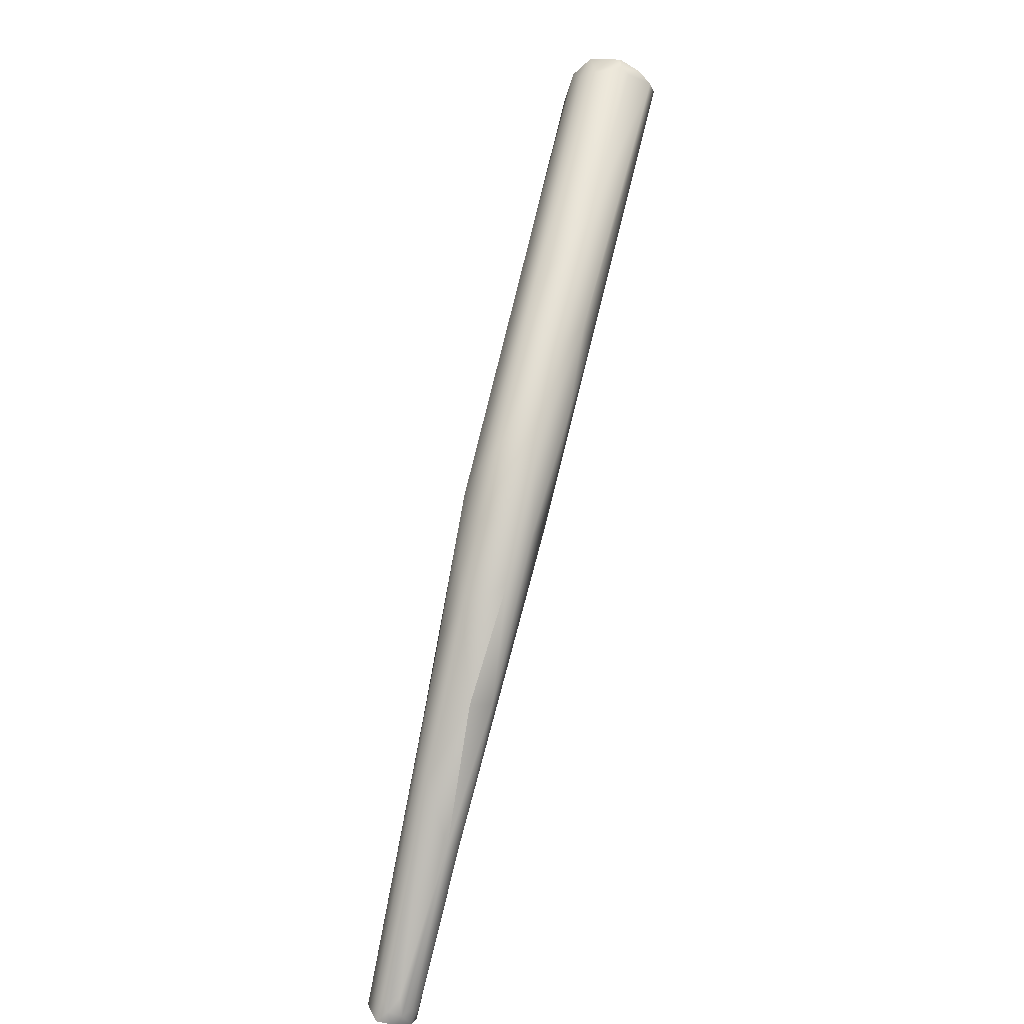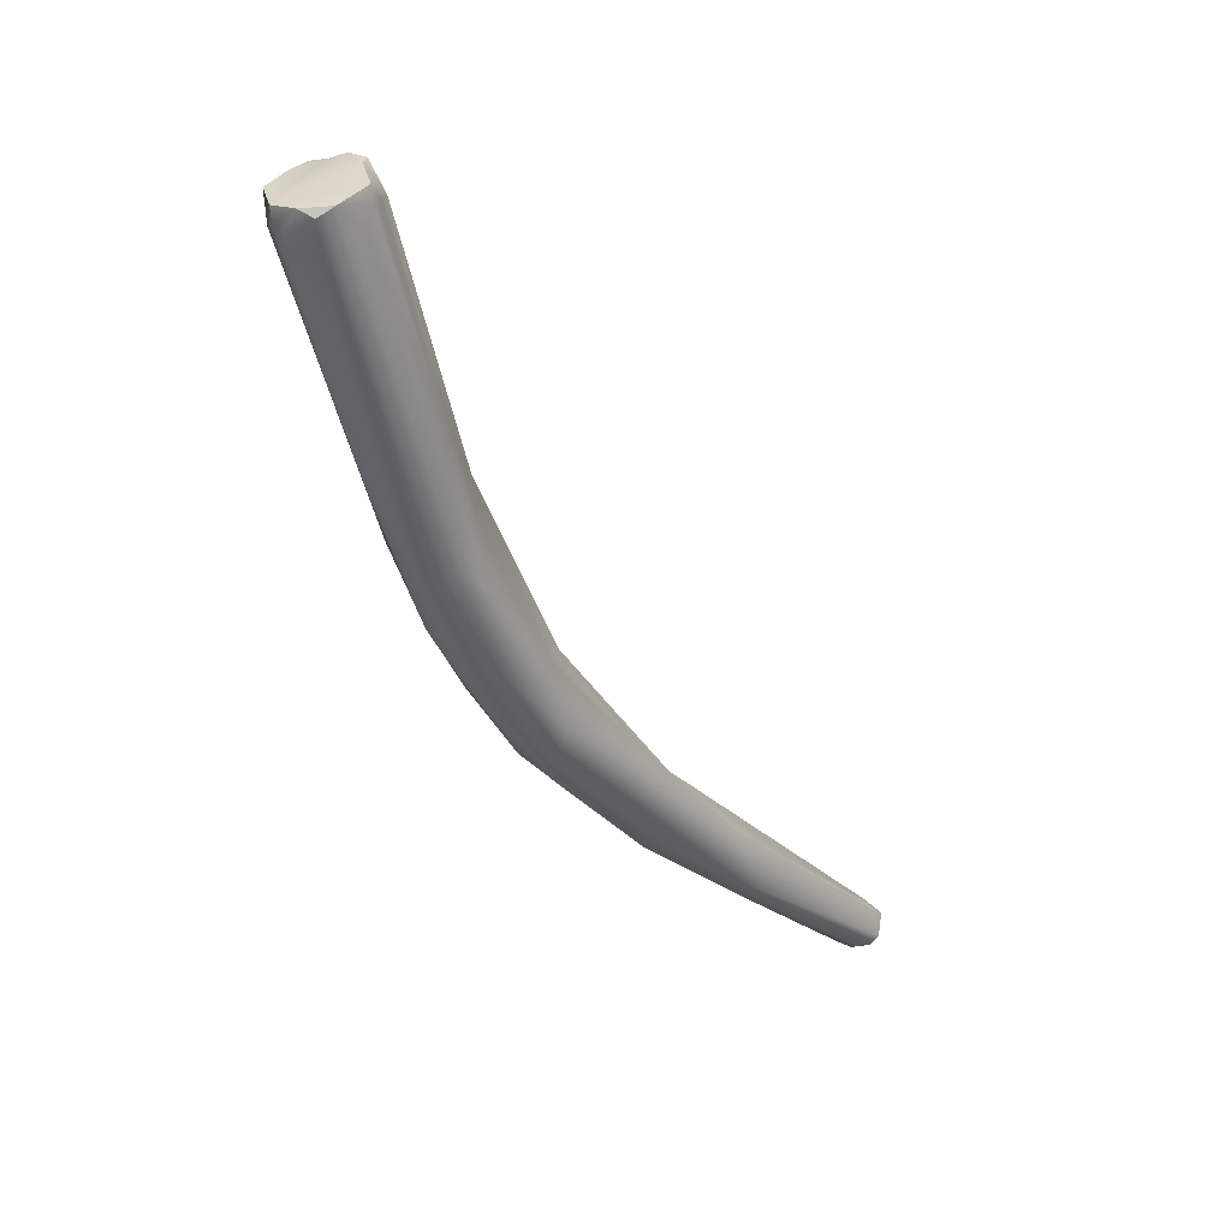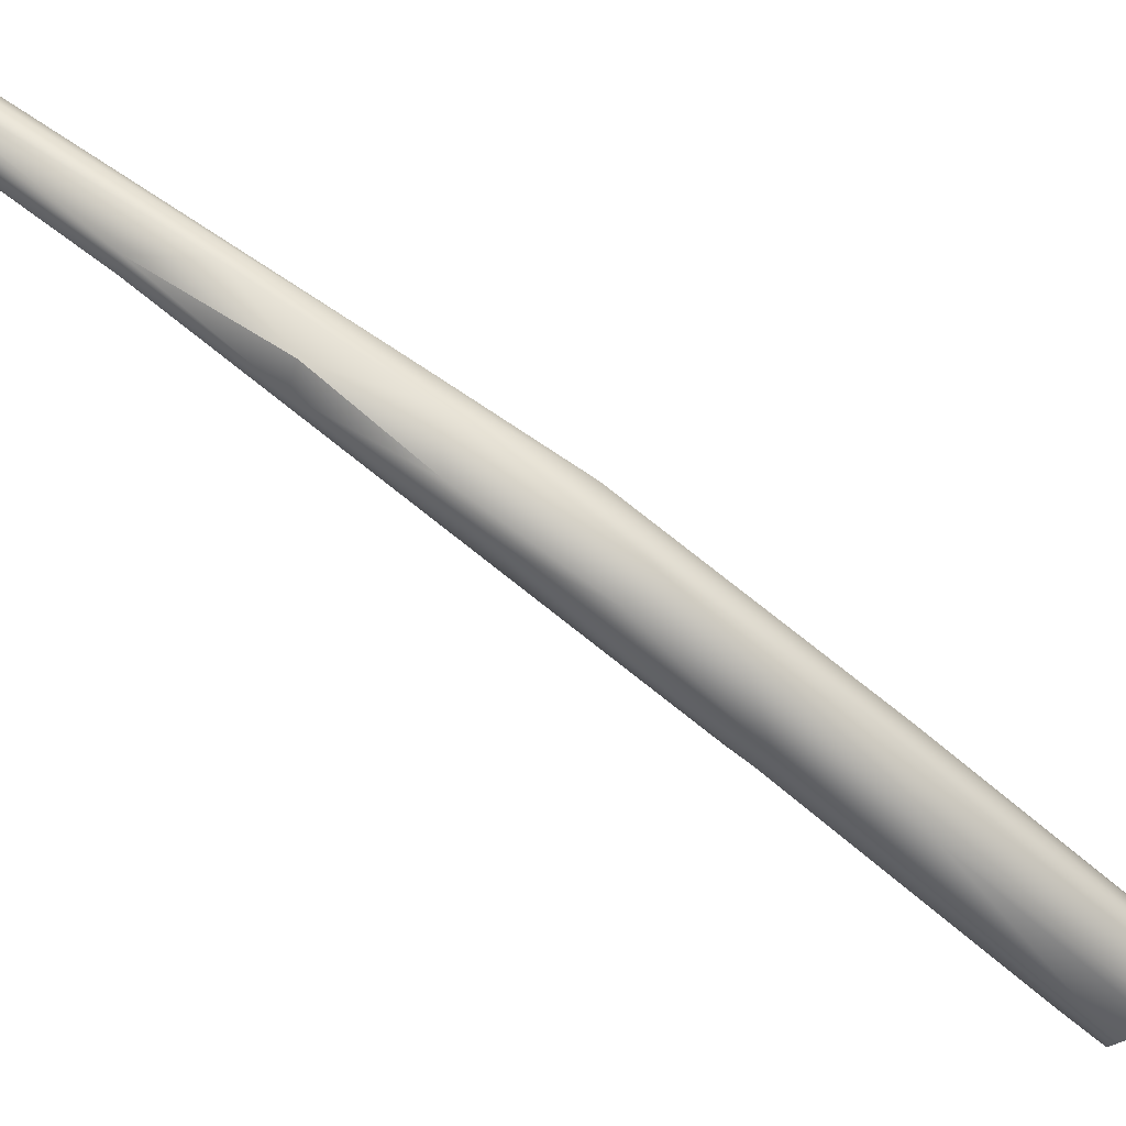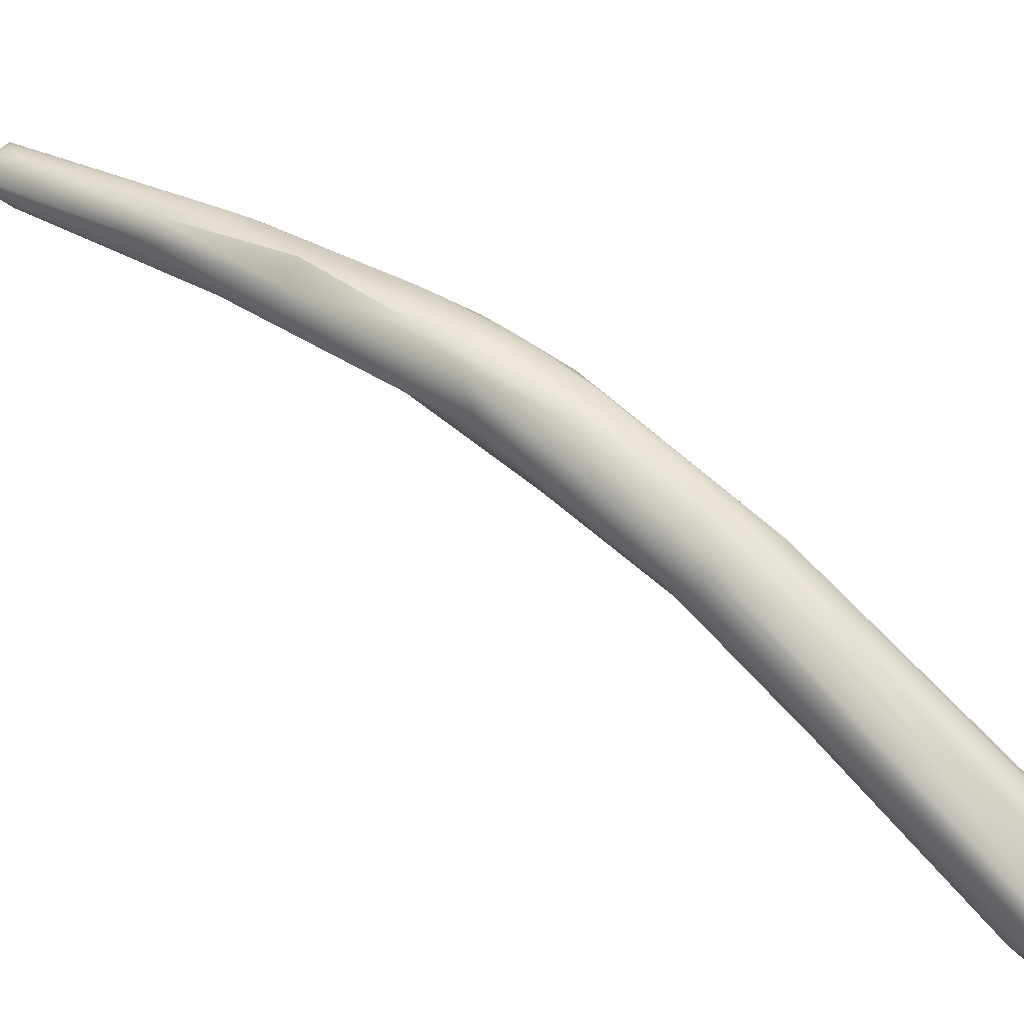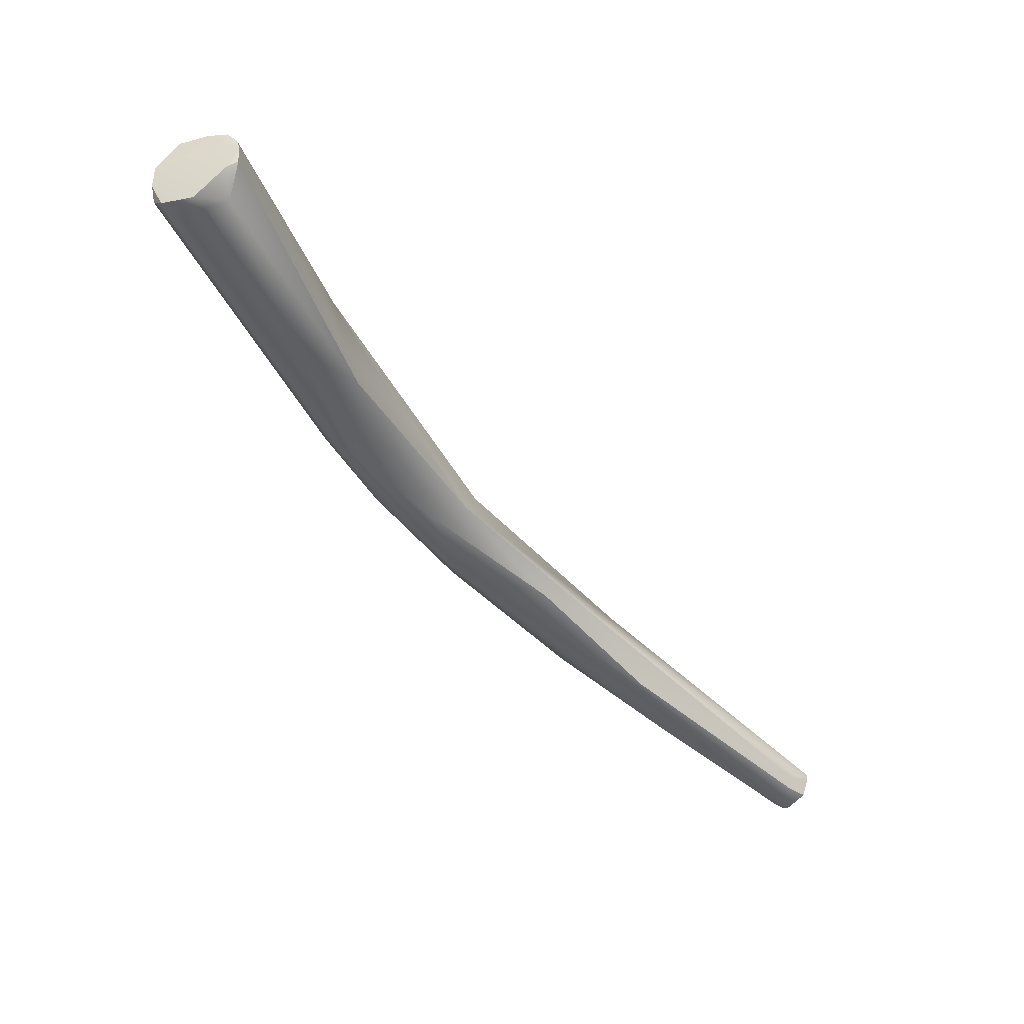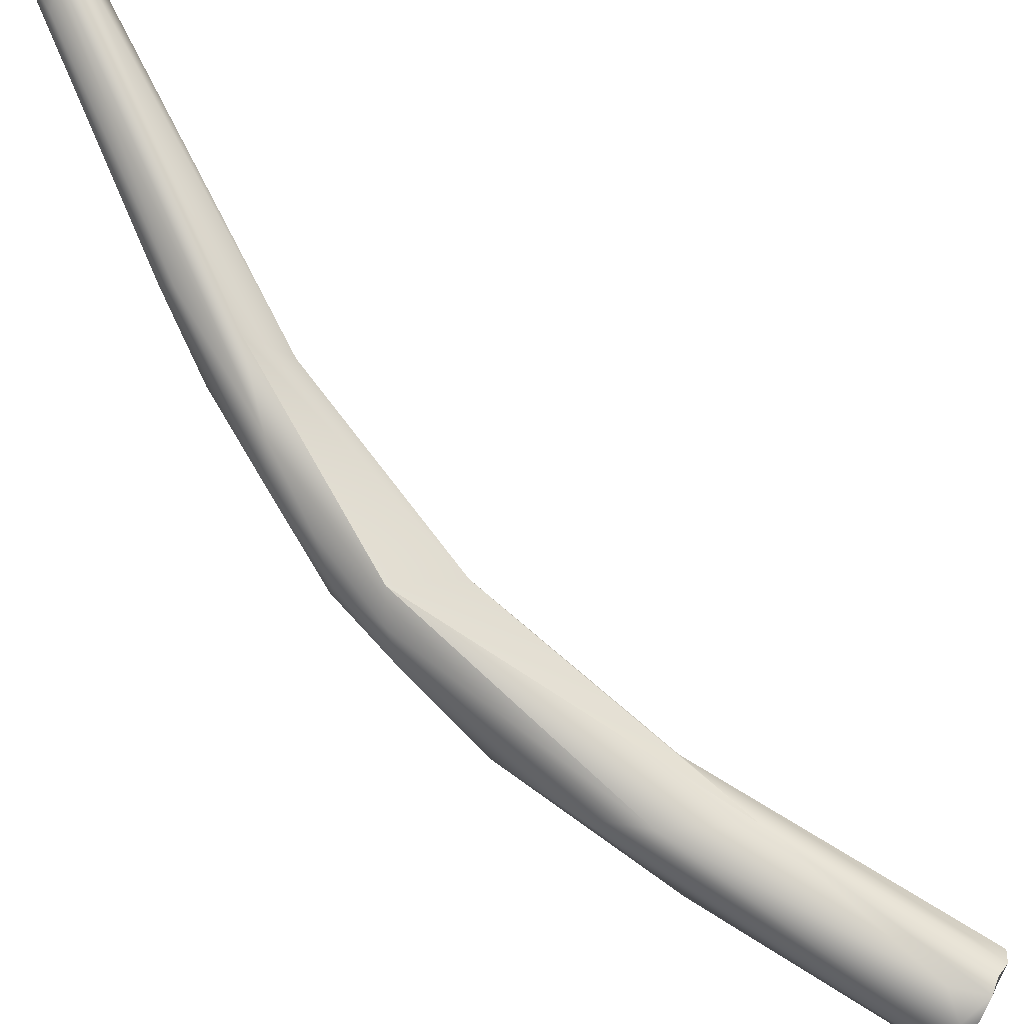
<metadata>
{"format":"obj","ext":"obj","renderer":"f3d","projection":"perspective","resolution":1024,"background":"white","views":[{"elev":-50.6,"azim":-59.2,"up":"+Z"},{"elev":17.9,"azim":9.2,"up":"+Z"},{"elev":-27.6,"azim":-139.3,"up":"+Y"},{"elev":-68.9,"azim":-142.7,"up":"+Y"},{"elev":48.0,"azim":64.6,"up":"+Z"},{"elev":47.8,"azim":-75.7,"up":"+Y"}]}
</metadata>
<code>
v -54.74 -59.92 1206
v -55.1 -59.74 1207
v -55.15 -59.78 1207
v -53 -60.28 1207
v -53.6 -60.39 1207
v -54.23 -60.22 1207
v -52.33 -59.42 1206
v -53.1 -59.94 1207
v -52.18 -59.32 1207
v -52.23 -59.26 1208
v -52.02 -58.96 1207
v -52.03 -58.87 1207
v -55.56 -58.75 1206
v -55.69 -58.6 1208
v -55.62 -58.05 1207
v -55.5 -57.63 1207
v -55.2 -57.64 1208
v -52.86 -57.75 1208
v -52.83 -57.27 1208
v -54.16 -57.25 1208
v -53.5 -56.97 1208
v -53.05 -56.64 1207
v -54.72 -56.99 1208
v -54.13 -56.85 1208
v -54.85 -56.8 1207
v -52.07 -57.98 1207
v -53.52 -57.01 1199
v -50.9 -56.28 1200
v -50.53 -54.17 1198
v -52.36 -54.27 1201
v -51.5 -55.46 1194
v -50.08 -53.9 1191
v -53.43 -54.24 1196
v -50.55 -55.33 1195
v -49.96 -54.69 1194
v -53.57 -53.92 1198
v -50.6 -52.76 1190
v -52.23 -53.94 1193
v -48.33 -51.98 1191
v -47.92 -51.58 1188
v -48.53 -51.25 1187
v -51.43 -51.62 1190
v -48.42 -50.53 1191
v -49.85 -50.68 1187
v -50.22 -49.9 1187
v -48.18 -49.92 1185
v -51.04 -50.36 1189
v -50.35 -49.25 1189
v -49.52 -48.56 1187
v -48.51 -48.12 1185
v -47.78 -46.62 1185
v -45.93 -47.95 1186
v -45.99 -46.95 1182
v -45.19 -47.47 1183
v -42.75 -44.73 1182
v -45.21 -45.9 1185
v -45.74 -44.7 1183
v -42.51 -43.84 1179
v -44.77 -44.32 1181
v -45.04 -43.99 1181
v -41.95 -44.04 1179
v -38.11 -39.85 1176
v -37.64 -39.47 1176
v -38.53 -39.89 1176
v -37.96 -39.44 1175
v -37.84 -39.2 1176
v -37.94 -39.25 1177
v -37.61 -38.7 1176
v -38.28 -38.99 1177
v -39.59 -39.17 1176
v -39.33 -39.79 1176
v -38.71 -39.51 1175
v -39.14 -39.13 1175
v -38.65 -38.93 1175
v -39.72 -38.96 1176
v -39.02 -38.51 1175
v -38.45 -38.07 1177
v -38.25 -38.13 1176
v -39.06 -38.11 1176
v -55.15 -59.78 1207
v -55.15 -59.78 1207
v -53 -60.28 1207
v -53 -60.28 1207
v -53.6 -60.39 1207
v -54.23 -60.22 1207
v -54.23 -60.22 1207
v -52.23 -59.26 1208
v -55.69 -58.6 1208
v -55.2 -57.64 1208
v -52.86 -57.75 1208
v -52.83 -57.27 1208
v -52.83 -57.27 1208
v -52.83 -57.27 1208
v -53.5 -56.97 1208
v -54.72 -56.99 1208
v -54.13 -56.85 1208
v -50.53 -54.17 1198
v -52.36 -54.27 1201
v -48.42 -50.53 1191
v -48.42 -50.53 1191
v -50.35 -49.25 1189
v -50.35 -49.25 1189
v -45.93 -47.95 1186
v -45.99 -46.95 1182
v -42.75 -44.73 1182
v -45.21 -45.9 1185
v -37.64 -39.47 1176
v -37.96 -39.44 1175
v -37.94 -39.25 1177
v -37.61 -38.7 1176
v -37.61 -38.7 1176
v -38.65 -38.93 1175
v -39.02 -38.51 1175
v -39.02 -38.51 1175
v -38.45 -38.07 1177
v -38.25 -38.13 1176
v -38.25 -38.13 1176
v -39.06 -38.11 1176
g grp1
f 2 6 3
f 6 2 1
f 1 5 6
f 5 1 27
f 27 1 2
f 27 2 13
f 80 13 2
f 85 84 4
f 86 82 8
f 81 86 8
f 83 5 31
f 34 7 83
f 7 9 83
f 7 28 9
f 9 28 11
f 10 81 8
f 10 8 82
f 83 9 87
f 11 12 9
f 12 87 9
f 11 28 12
f 29 26 28
f 14 13 80
f 14 15 13
f 15 14 16
f 17 16 14
f 23 16 17
f 15 16 36
f 36 16 25
f 25 16 23
f 81 10 18
f 88 81 89
f 20 89 81
f 81 18 21
f 18 19 21
f 20 81 21
f 20 95 89
f 24 95 20
f 20 21 24
f 22 94 91
f 23 96 30
f 30 25 23
f 26 12 28
f 26 87 12
f 90 87 26
f 90 26 92
f 26 29 93
f 34 28 7
f 31 34 83
f 22 91 97
f 94 22 30
f 30 96 94
f 27 31 5
f 34 35 28
f 30 36 25
f 31 27 38
f 38 27 33
f 39 29 35
f 15 33 13
f 33 27 13
f 15 36 33
f 35 29 28
f 22 97 30
f 31 38 37
f 38 33 42
f 34 31 32
f 40 35 34
f 32 31 37
f 43 30 97
f 99 48 98
f 37 41 32
f 38 42 37
f 40 34 32
f 40 39 35
f 39 100 29
f 44 46 37
f 32 41 40
f 54 40 41
f 37 46 41
f 36 47 33
f 33 47 42
f 37 42 44
f 45 44 42
f 42 47 45
f 52 100 39
f 101 36 30
f 53 46 50
f 44 45 50
f 47 49 45
f 40 54 61
f 41 46 54
f 44 50 46
f 49 47 102
f 39 40 103
f 47 36 102
f 54 46 104
f 104 58 54
f 59 53 50
f 61 55 40
f 45 49 50
f 49 102 51
f 40 55 103
f 56 100 52
f 57 48 99
f 59 58 53
f 50 60 59
f 61 54 58
f 55 61 63
f 51 50 49
f 51 60 50
f 51 102 57
f 105 56 52
f 64 62 61
f 51 79 60
f 58 64 61
f 106 57 99
f 70 59 75
f 62 63 61
f 60 75 59
f 60 79 75
f 105 69 56
f 55 63 67
f 58 72 64
f 72 58 71
f 71 58 59
f 71 59 73
f 59 70 73
f 64 65 62
f 62 65 63
f 107 66 68
f 110 67 63
f 72 65 64
f 108 66 107
f 77 106 69
f 57 106 77
f 79 51 57
f 109 69 105
f 111 69 109
f 75 76 70
f 73 72 71
f 74 65 72
f 108 112 66
f 68 66 112
f 74 72 73
f 70 76 73
f 112 113 68
f 75 79 76
f 73 76 74
f 79 57 77
f 78 77 69
f 78 69 111
f 114 118 116
f 68 113 117
f 118 115 116

</code>
